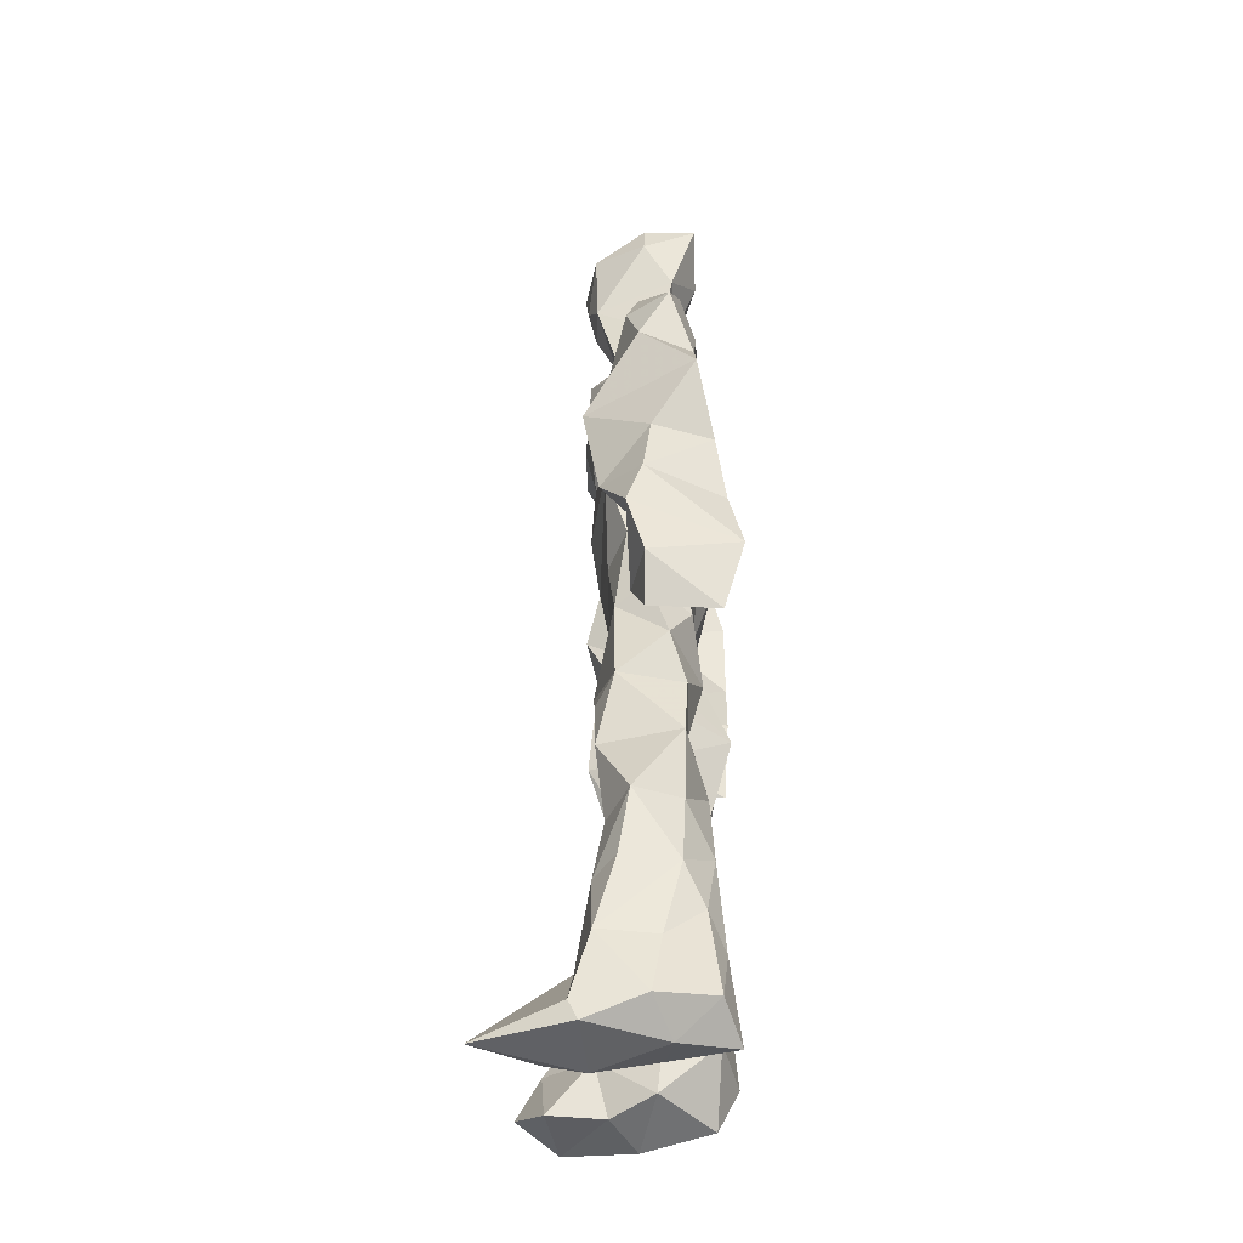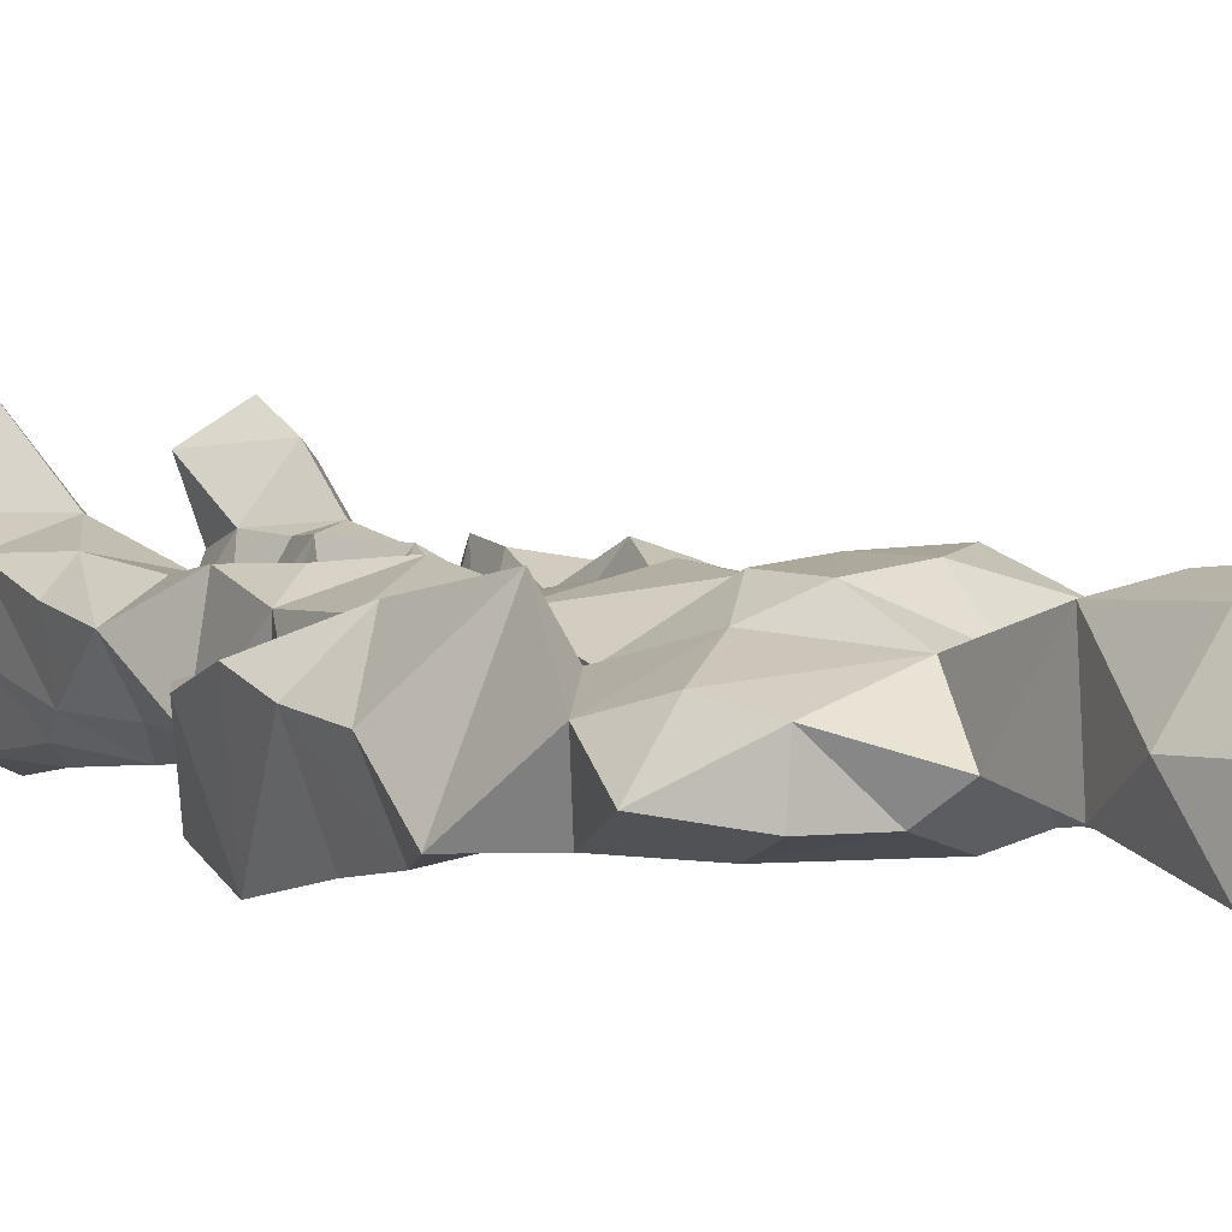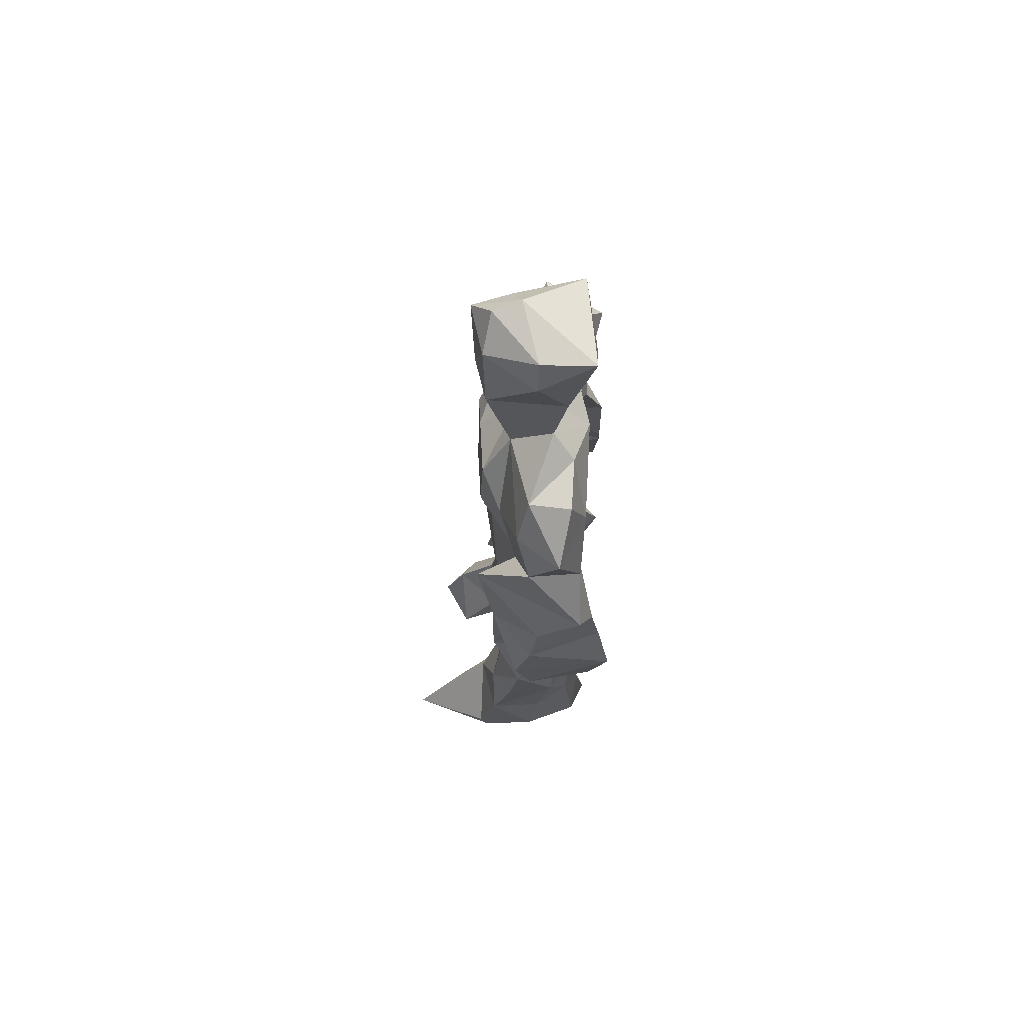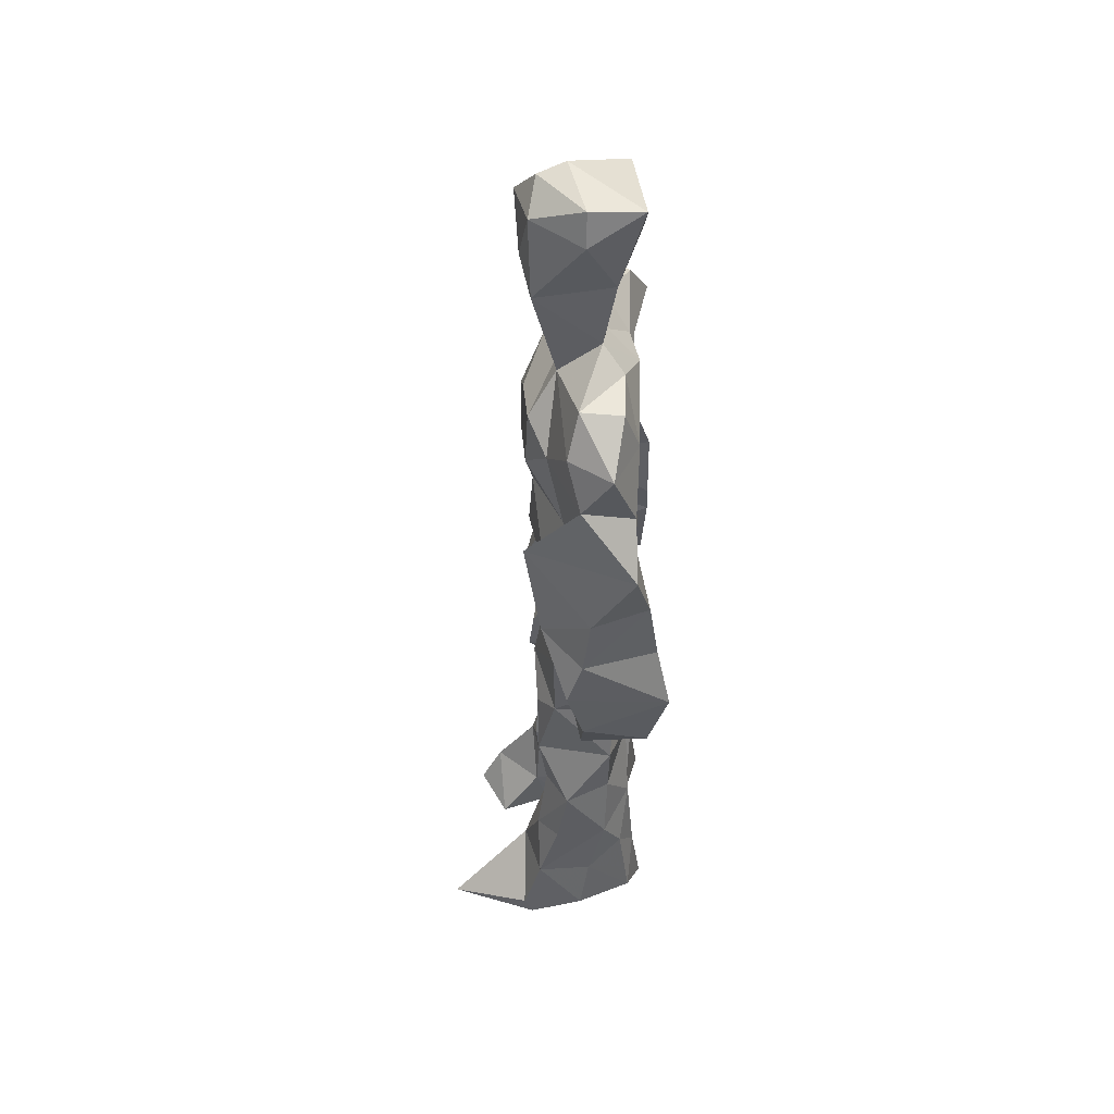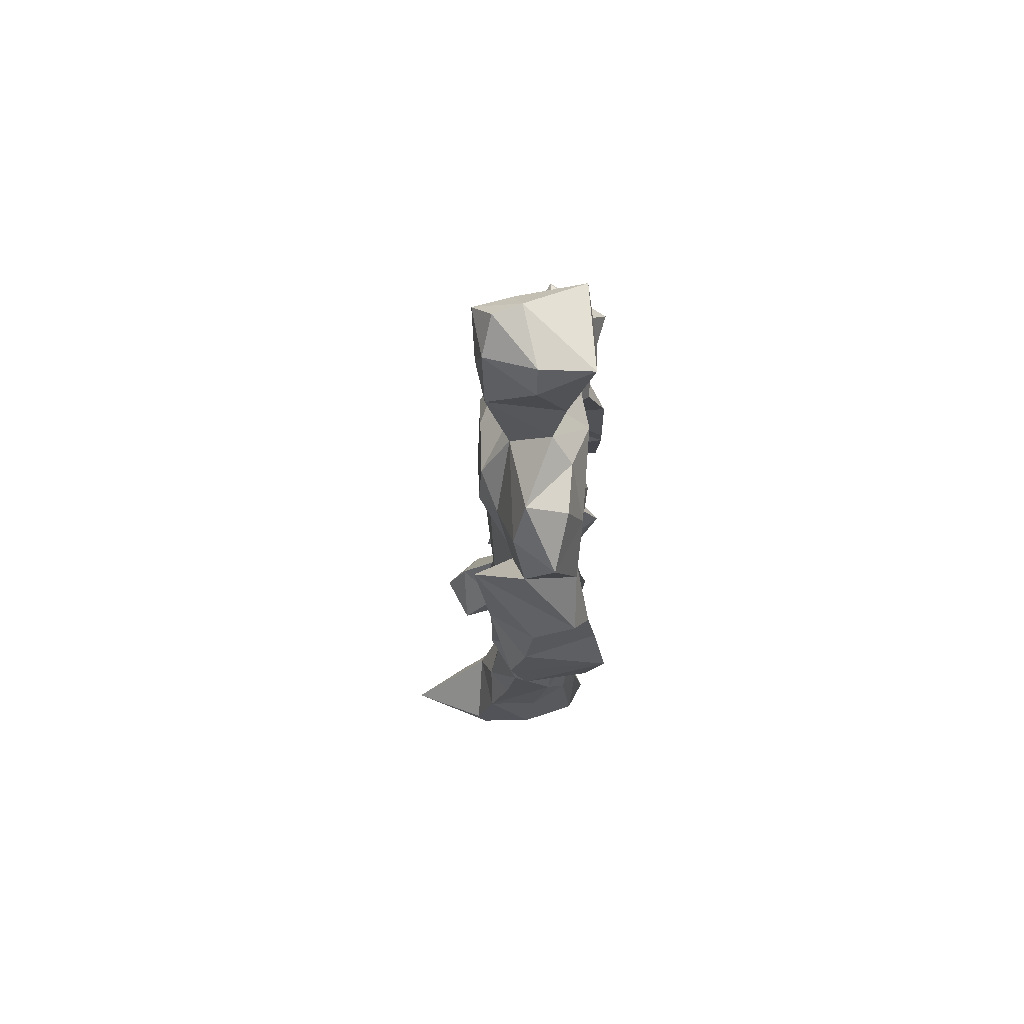
<metadata>
{"format":"obj","ext":"obj","renderer":"f3d","projection":"perspective","resolution":1024,"background":"white","views":[{"elev":-38.4,"azim":93.3,"up":"+Y"},{"elev":2.8,"azim":149.1,"up":"+Z"},{"elev":68.8,"azim":93.2,"up":"+Y"},{"elev":47.2,"azim":91.4,"up":"+Y"},{"elev":69.2,"azim":94.7,"up":"+Y"}]}
</metadata>
<code>
v 0.4803 0.2338 0.4761
v 0.5766 0.3679 0.4477
v 0.4749 0.4853 0.4453
v 0.5048 0.7919 0.4622
v 0.367 0.6845 0.4359
v 0.3762 0.3942 0.4822
v 0.5554 0.2173 0.4302
v 0.5888 0.316 0.45
v 0.5945 0.7797 0.4842
v 0.5192 0.395 0.5257
v 0.4157 0.4597 0.4541
v 0.4029 0.3746 0.499
v 0.4631 0.8465 0.4795
v 0.4894 0.7134 0.5339
v 0.5129 0.4627 0.5132
v 0.604 0.06138 0.5278
v 0.6081 0.629 0.5306
v 0.3703 0.7695 0.4792
v 0.4486 0.2547 0.5247
v 0.4613 0.439 0.4344
v 0.558 0.1341 0.4234
v 0.6238 0.5164 0.4112
v 0.4061 0.2635 0.4989
v 0.4594 0.8723 0.4967
v 0.5379 0.8638 0.4546
v 0.5199 0.07071 0.4713
v 0.5738 0.6363 0.44
v 0.3952 0.1921 0.4606
v 0.5157 0.1246 0.5054
v 0.4008 0.327 0.4875
v 0.578 0.5982 0.4518
v 0.5348 0.5507 0.4331
v 0.5808 0.3783 0.5045
v 0.4142 0.5591 0.5024
v 0.4355 0.6005 0.4538
v 0.5273 0.7651 0.5038
v 0.5798 0.2574 0.4514
v 0.4742 0.5334 0.4288
v 0.3969 0.5583 0.4184
v 0.4069 0.1353 0.5155
v 0.4117 0.2966 0.4715
v 0.5088 0.3464 0.4684
v 0.4961 0.7924 0.5082
v 0.6013 0.2562 0.4915
v 0.4941 0.8434 0.4544
v 0.3832 0.7375 0.4263
v 0.4144 0.5 0.4931
v 0.5902 0.5794 0.5125
v 0.4528 0.1456 0.5247
v 0.4488 0.9236 0.4452
v 0.5863 0.7352 0.4334
v 0.5428 0.05173 0.5245
v 0.5743 0.6485 0.4517
v 0.5483 0.508 0.5126
v 0.5264 0.1943 0.5117
v 0.4124 0.05041 0.4957
v 0.592 0.1957 0.4536
v 0.4656 0.1919 0.5271
v 0.3997 0.09222 0.4953
v 0.3738 0.6504 0.499
v 0.394 0.05804 0.5569
v 0.5006 0.4418 0.4784
v 0.4204 0.2612 0.4474
v 0.4892 0.4378 0.511
v 0.4357 0.6401 0.4536
v 0.4182 0.409 0.4607
v 0.6044 0.08189 0.4771
v 0.4377 0.6728 0.509
v 0.4951 0.3563 0.4676
v 0.4718 0.9103 0.5398
v 0.5136 0.4363 0.4602
v 0.4783 0.3558 0.5324
v 0.4801 0.1357 0.4718
v 0.6335 0.7019 0.4814
v 0.5927 0.458 0.4775
v 0.432 0.7264 0.5169
v 0.4543 0.3956 0.4149
v 0.3685 0.5724 0.4997
v 0.3292 0.4436 0.4606
v 0.6032 0.07815 0.5359
v 0.6133 0.7427 0.4934
v 0.435 0.05503 0.4359
v 0.3888 0.4599 0.4175
v 0.5722 0.7055 0.5114
v 0.6016 0.1351 0.5192
v 0.5211 0.2579 0.5027
v 0.4932 0.5253 0.5226
v 0.4467 0.5498 0.5149
v 0.4523 0.2182 0.4287
v 0.4095 0.1959 0.5174
v 0.4642 0.6285 0.5158
v 0.5334 0.9349 0.4329
v 0.4781 0.766 0.4429
v 0.3654 0.5813 0.444
v 0.5743 0.6773 0.4395
v 0.5034 0.4024 0.4711
v 0.5107 0.5711 0.5295
v 0.3732 0.7132 0.4766
v 0.4324 0.0694 0.5886
v 0.4986 0.8651 0.5353
v 0.4793 0.4852 0.5347
v 0.3604 0.6389 0.4518
v 0.5297 0.2879 0.4342
v 0.4846 0.635 0.455
v 0.4282 0.1068 0.569
v 0.4244 0.09376 0.4184
v 0.5308 0.6645 0.454
v 0.4602 0.7782 0.4802
v 0.5361 0.9361 0.4801
v 0.5453 0.9069 0.4801
v 0.4435 0.502 0.4419
v 0.453 0.6838 0.5377
v 0.6573 0.6422 0.4325
v 0.5492 0.06357 0.4143
v 0.4134 0.5498 0.4578
v 0.5713 0.5576 0.4595
v 0.5403 0.3423 0.4489
v 0.5715 0.05883 0.4628
v 0.5792 0.161 0.4369
v 0.5063 0.7592 0.4339
v 0.4031 0.5548 0.4848
v 0.6221 0.6858 0.4349
v 0.4421 0.1707 0.426
v 0.4675 0.2693 0.4493
v 0.466 0.8833 0.4466
v 0.5248 0.8401 0.525
v 0.456 0.3323 0.4312
v 0.5521 0.7835 0.4466
v 0.4215 0.4339 0.517
v 0.5382 0.06059 0.5584
v 0.4983 0.4176 0.4859
v 0.4954 0.896 0.4336
v 0.5565 0.3621 0.5217
v 0.5419 0.7256 0.5282
v 0.6393 0.7435 0.4544
v 0.4896 0.2802 0.4754
v 0.6008 0.1977 0.5011
v 0.587 0.6398 0.4949
v 0.6357 0.4599 0.3986
v 0.3264 0.511 0.4517
v 0.5296 0.7141 0.4458
v 0.6552 0.5287 0.4779
v 0.5267 0.3997 0.4362
v 0.5845 0.08741 0.4271
v 0.6594 0.4892 0.4916
v 0.4775 0.106 0.4301
v 0.4319 0.16 0.5322
v 0.5479 0.1285 0.536
v 0.6354 0.3998 0.4785
v 0.5778 0.0589 0.6101
v 0.4696 0.05595 0.5629
v 0.6183 0.5387 0.5155
v 0.6276 0.5778 0.4197
v 0.6556 0.44 0.4767
v 0.4629 0.7969 0.4647
v 0.5001 0.5971 0.437
v 0.3831 0.4989 0.5066
v 0.4958 0.6922 0.4549
v 0.4189 0.6023 0.491
v 0.5189 0.9148 0.527
v 0.3341 0.4716 0.4591
v 0.4836 0.1752 0.4534
v 0.3941 0.1338 0.4622
v 0.595 0.6461 0.4956
v 0.4462 0.3005 0.5123
v 0.3766 0.393 0.4218
v 0.4632 0.7244 0.4436
v 0.4743 0.06902 0.4788
v 0.4638 0.3154 0.5064
v 0.5255 0.4848 0.4449
v 0.4047 0.7735 0.4424
v 0.5639 0.2487 0.5131
v 0.5755 0.3123 0.52
v 0.5149 0.1751 0.4626
v 0.4918 0.8347 0.5278
v 0.5151 0.6267 0.5255
v 0.5888 0.4107 0.4607
v 0.5952 0.1325 0.4689
v 0.5859 0.5186 0.4944
v 0.3945 0.426 0.4954
v 0.603 0.491 0.4677
v 0.6299 0.3983 0.417
v 0.3969 0.491 0.418
v 0.4536 0.05916 0.5163
v 0.5366 0.1008 0.538
v 0.5964 0.7786 0.4466
v 0.5322 0.3248 0.5028
v 0.6068 0.4378 0.4906
v 0.5161 0.1082 0.4419
v 0.4111 0.6804 0.4865
v 0.578 0.1893 0.5215
v 0.6501 0.5775 0.4712
v 0.5788 0.4454 0.5052
v 0.5999 0.5617 0.4587
v 0.5756 0.5057 0.4555
v 0.4598 0.104 0.5273
v 0.4829 0.9451 0.4966
v 0.5504 0.6814 0.5302
v 0.4845 0.3968 0.5279
v 0.4652 0.9214 0.5059
v 0.5644 0.4457 0.4428
v 0.3915 0.07234 0.4582
v 0.4907 0.938 0.5211
v 0.4107 0.6163 0.4352
v 0.5066 0.6769 0.5351
v 0.5275 0.2399 0.4664
v 0.536 0.8027 0.4656
v 0.4492 0.6859 0.4524
v 0.4901 0.7551 0.5018
f 23 165 30
f 135 74 122
f 174 29 55
f 6 166 180
f 97 87 48
f 108 43 155
f 32 116 195
f 151 61 184
f 128 51 120
f 27 95 122
f 119 144 21
f 133 187 173
f 49 196 73
f 156 53 31
f 101 88 47
f 48 176 97
f 31 48 116
f 112 205 14
f 1 19 58
f 97 91 88
f 153 22 194
f 59 61 40
f 64 129 199
f 69 169 136
f 128 120 207
f 17 194 152
f 17 113 74
f 190 159 68
f 90 23 28
f 180 166 83
f 81 84 74
f 80 148 150
f 179 75 195
f 160 109 203
f 11 129 47
f 127 136 124
f 107 95 53
f 99 151 105
f 191 172 55
f 25 207 45
f 149 182 154
f 35 115 159
f 94 78 60
f 118 52 26
f 68 159 91
f 22 142 139
f 14 205 134
f 38 32 3
f 53 156 107
f 100 160 70
f 208 46 167
f 201 170 195
f 110 126 25
f 173 8 33
f 39 121 183
f 85 67 178
f 39 183 140
f 3 170 62
f 39 204 121
f 131 10 15
f 117 8 103
f 142 22 153
f 181 188 145
f 169 165 19
f 140 161 157
f 155 13 45
f 99 105 61
f 195 116 179
f 57 178 119
f 177 193 33
f 83 79 161
f 160 203 70
f 97 88 87
f 118 67 16
f 171 93 167
f 12 77 30
f 178 67 144
f 62 71 131
f 62 20 3
f 166 79 83
f 208 104 65
f 39 94 204
f 207 120 4
f 21 7 119
f 171 46 18
f 47 88 34
f 94 140 78
f 44 57 37
f 147 90 40
f 121 159 78
f 93 4 120
f 134 84 36
f 43 175 13
f 119 7 57
f 11 66 129
f 55 29 148
f 189 21 114
f 12 30 72
f 125 50 132
f 20 66 11
f 54 48 87
f 89 124 1
f 155 45 4
f 195 75 201
f 109 92 197
f 137 85 57
f 105 151 196
f 120 158 167
f 155 43 13
f 44 8 173
f 145 152 181
f 205 176 198
f 26 114 118
f 154 182 139
f 66 77 12
f 187 10 42
f 203 197 70
f 26 185 29
f 96 69 77
f 186 128 9
f 70 200 24
f 1 124 136
f 175 100 70
f 152 192 17
f 80 16 85
f 200 50 24
f 56 184 61
f 161 79 180
f 89 1 162
f 37 57 7
f 81 135 9
f 131 42 10
f 47 129 101
f 80 85 148
f 46 5 98
f 49 73 58
f 8 37 103
f 46 98 18
f 201 177 143
f 202 59 163
f 163 59 40
f 69 96 72
f 78 140 157
f 17 74 164
f 162 146 123
f 185 150 148
f 181 152 194
f 197 200 70
f 169 72 165
f 158 107 104
f 111 3 11
f 187 42 86
f 68 76 190
f 53 164 31
f 69 136 127
f 152 145 142
f 23 63 28
f 163 40 28
f 29 174 189
f 116 32 31
f 190 98 60
f 98 76 18
f 24 125 13
f 25 92 110
f 58 162 1
f 49 58 147
f 66 20 77
f 197 203 109
f 166 6 79
f 142 145 139
f 43 36 126
f 132 50 92
f 74 113 122
f 204 65 159
f 83 183 157
f 175 43 126
f 4 45 207
f 65 204 5
f 141 158 120
f 10 187 133
f 159 88 91
f 174 21 189
f 108 18 76
f 209 76 14
f 94 102 204
f 106 82 202
f 193 10 33
f 105 147 40
f 194 22 181
f 200 197 50
f 3 32 170
f 196 147 105
f 62 15 87
f 147 58 90
f 83 157 180
f 68 91 112
f 160 100 126
f 180 79 6
f 89 162 123
f 137 57 44
f 101 62 87
f 75 179 193
f 155 93 171
f 36 84 81
f 134 209 14
f 199 12 72
f 41 63 23
f 109 160 110
f 82 146 168
f 192 142 153
f 114 144 118
f 46 171 167
f 16 150 52
f 61 151 99
f 38 111 115
f 135 81 74
f 121 204 159
f 73 146 162
f 55 172 86
f 136 169 19
f 73 162 58
f 45 132 25
f 164 27 17
f 112 91 205
f 35 104 156
f 77 62 96
f 170 32 195
f 176 205 91
f 201 71 170
f 117 2 8
f 51 128 186
f 13 175 24
f 16 67 85
f 143 131 71
f 28 40 90
f 29 189 26
f 32 38 156
f 59 56 61
f 138 31 164
f 159 190 60
f 133 173 33
f 167 158 208
f 186 9 135
f 62 101 64
f 152 142 192
f 164 74 84
f 103 86 42
f 121 78 157
f 132 92 25
f 23 30 41
f 13 125 45
f 4 93 155
f 188 181 139
f 169 69 72
f 202 163 106
f 62 170 71
f 89 28 63
f 202 56 59
f 107 141 95
f 189 114 26
f 137 44 191
f 7 21 174
f 46 208 5
f 104 107 156
f 139 182 188
f 64 101 129
f 207 36 9
f 154 145 188
f 43 209 36
f 146 82 106
f 157 183 121
f 123 28 89
f 172 44 173
f 151 184 196
f 63 124 89
f 24 175 70
f 106 163 123
f 54 193 179
f 122 113 27
f 165 72 30
f 138 176 48
f 168 146 73
f 95 51 122
f 35 159 65
f 138 84 198
f 136 19 1
f 84 138 164
f 64 96 62
f 22 139 181
f 172 173 86
f 77 69 127
f 35 156 38
f 55 148 191
f 177 75 193
f 15 10 193
f 65 104 35
f 185 26 52
f 106 123 146
f 93 120 167
f 12 199 129
f 165 23 19
f 88 101 87
f 190 76 98
f 209 108 76
f 117 42 143
f 102 94 60
f 183 161 140
f 48 54 179
f 207 9 128
f 154 139 145
f 90 58 19
f 171 18 155
f 31 138 48
f 105 40 61
f 133 33 10
f 209 134 36
f 164 95 27
f 30 77 127
f 179 116 48
f 193 54 15
f 29 185 148
f 68 112 76
f 100 175 126
f 115 111 47
f 149 154 188
f 47 111 11
f 197 92 50
f 9 36 81
f 192 113 17
f 184 56 168
f 37 8 44
f 156 31 32
f 16 52 118
f 130 52 150
f 201 75 177
f 97 176 91
f 3 111 38
f 120 51 141
f 55 206 174
f 17 27 194
f 2 33 8
f 108 155 18
f 83 161 183
f 143 71 201
f 39 140 94
f 53 95 164
f 30 127 41
f 172 191 44
f 66 12 129
f 168 73 196
f 37 7 103
f 207 25 126
f 113 153 27
f 177 33 2
f 62 131 15
f 174 206 7
f 113 192 153
f 95 141 51
f 122 51 135
f 143 177 2
f 20 62 77
f 20 11 3
f 34 88 159
f 117 103 42
f 34 159 115
f 28 123 163
f 206 86 103
f 102 5 204
f 60 78 159
f 207 126 36
f 206 103 7
f 150 185 130
f 15 54 87
f 148 85 191
f 173 187 86
f 52 130 185
f 119 178 144
f 49 147 196
f 178 57 85
f 144 114 21
f 158 141 107
f 124 63 127
f 196 184 168
f 35 38 115
f 202 82 56
f 2 117 143
f 138 198 176
f 110 160 126
f 132 45 125
f 209 43 108
f 131 143 42
f 208 158 104
f 188 182 149
f 80 150 16
f 186 135 51
f 199 96 64
f 5 60 98
f 41 127 63
f 72 96 199
f 125 24 50
f 90 19 23
f 67 118 144
f 112 14 76
f 109 110 92
f 168 56 82
f 84 134 198
f 206 55 86
f 205 198 134
f 102 60 5
f 137 191 85
f 194 27 153
f 161 180 157
f 47 34 115
f 65 5 208

</code>
